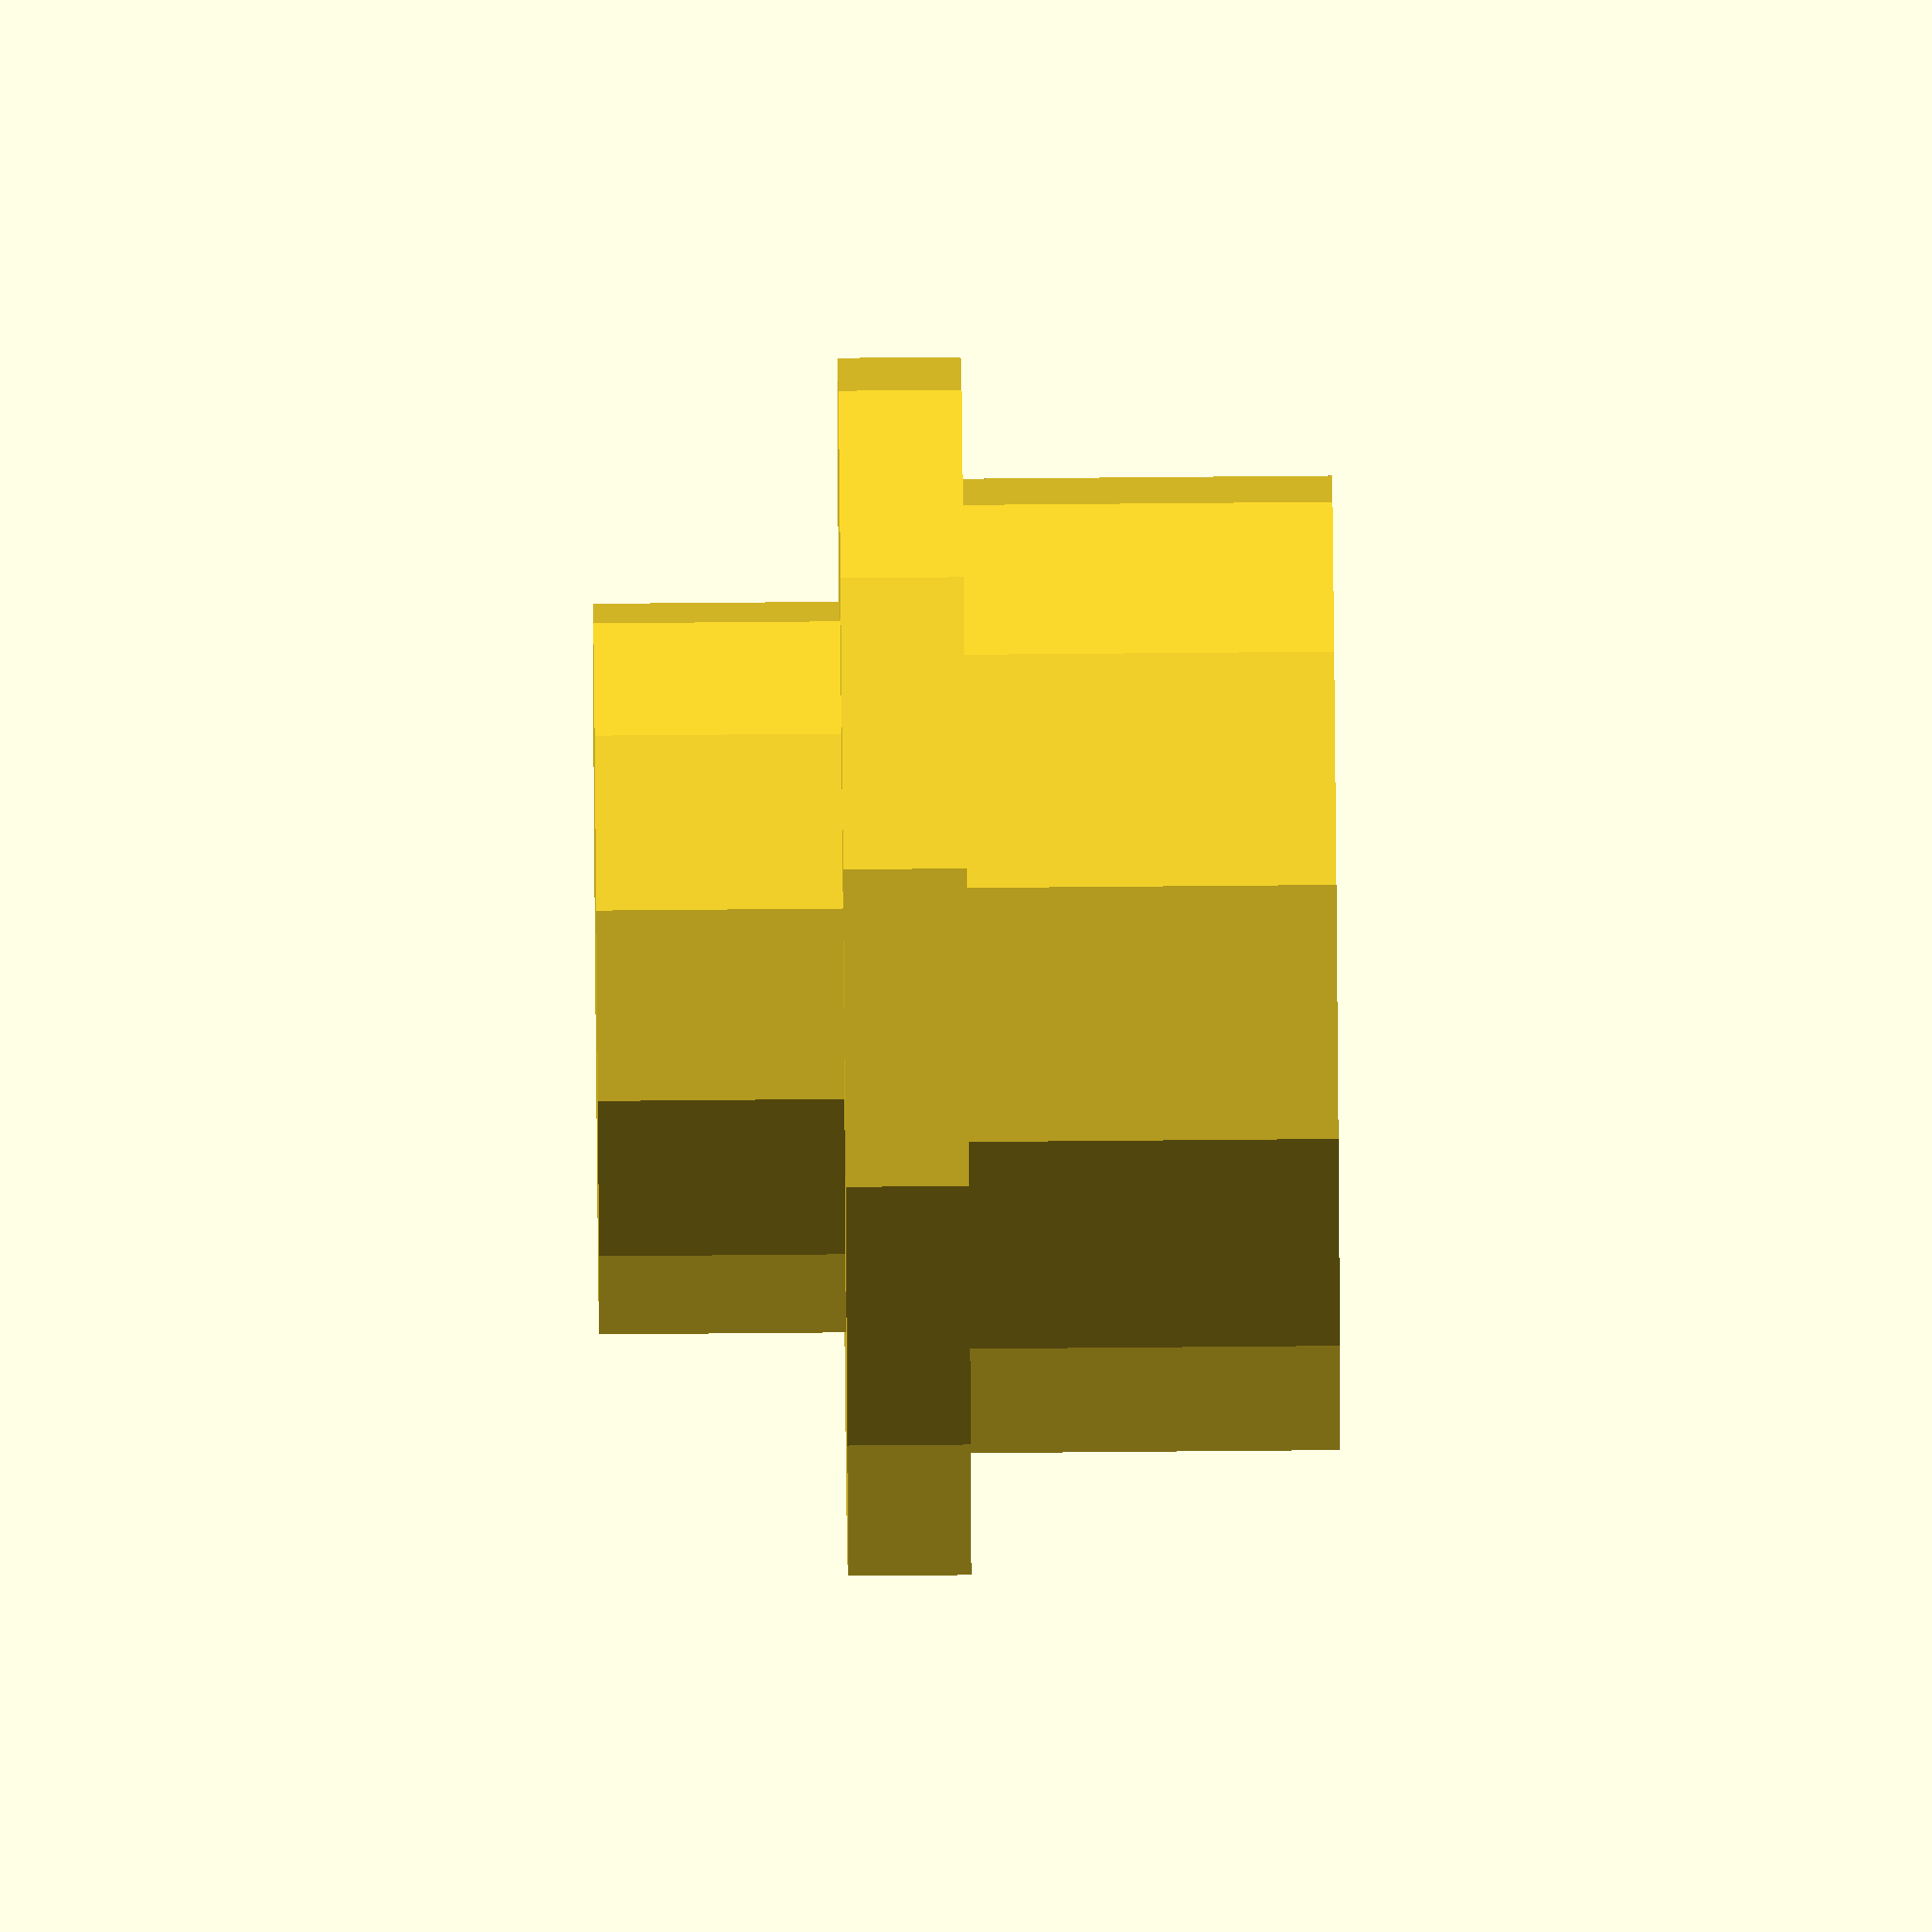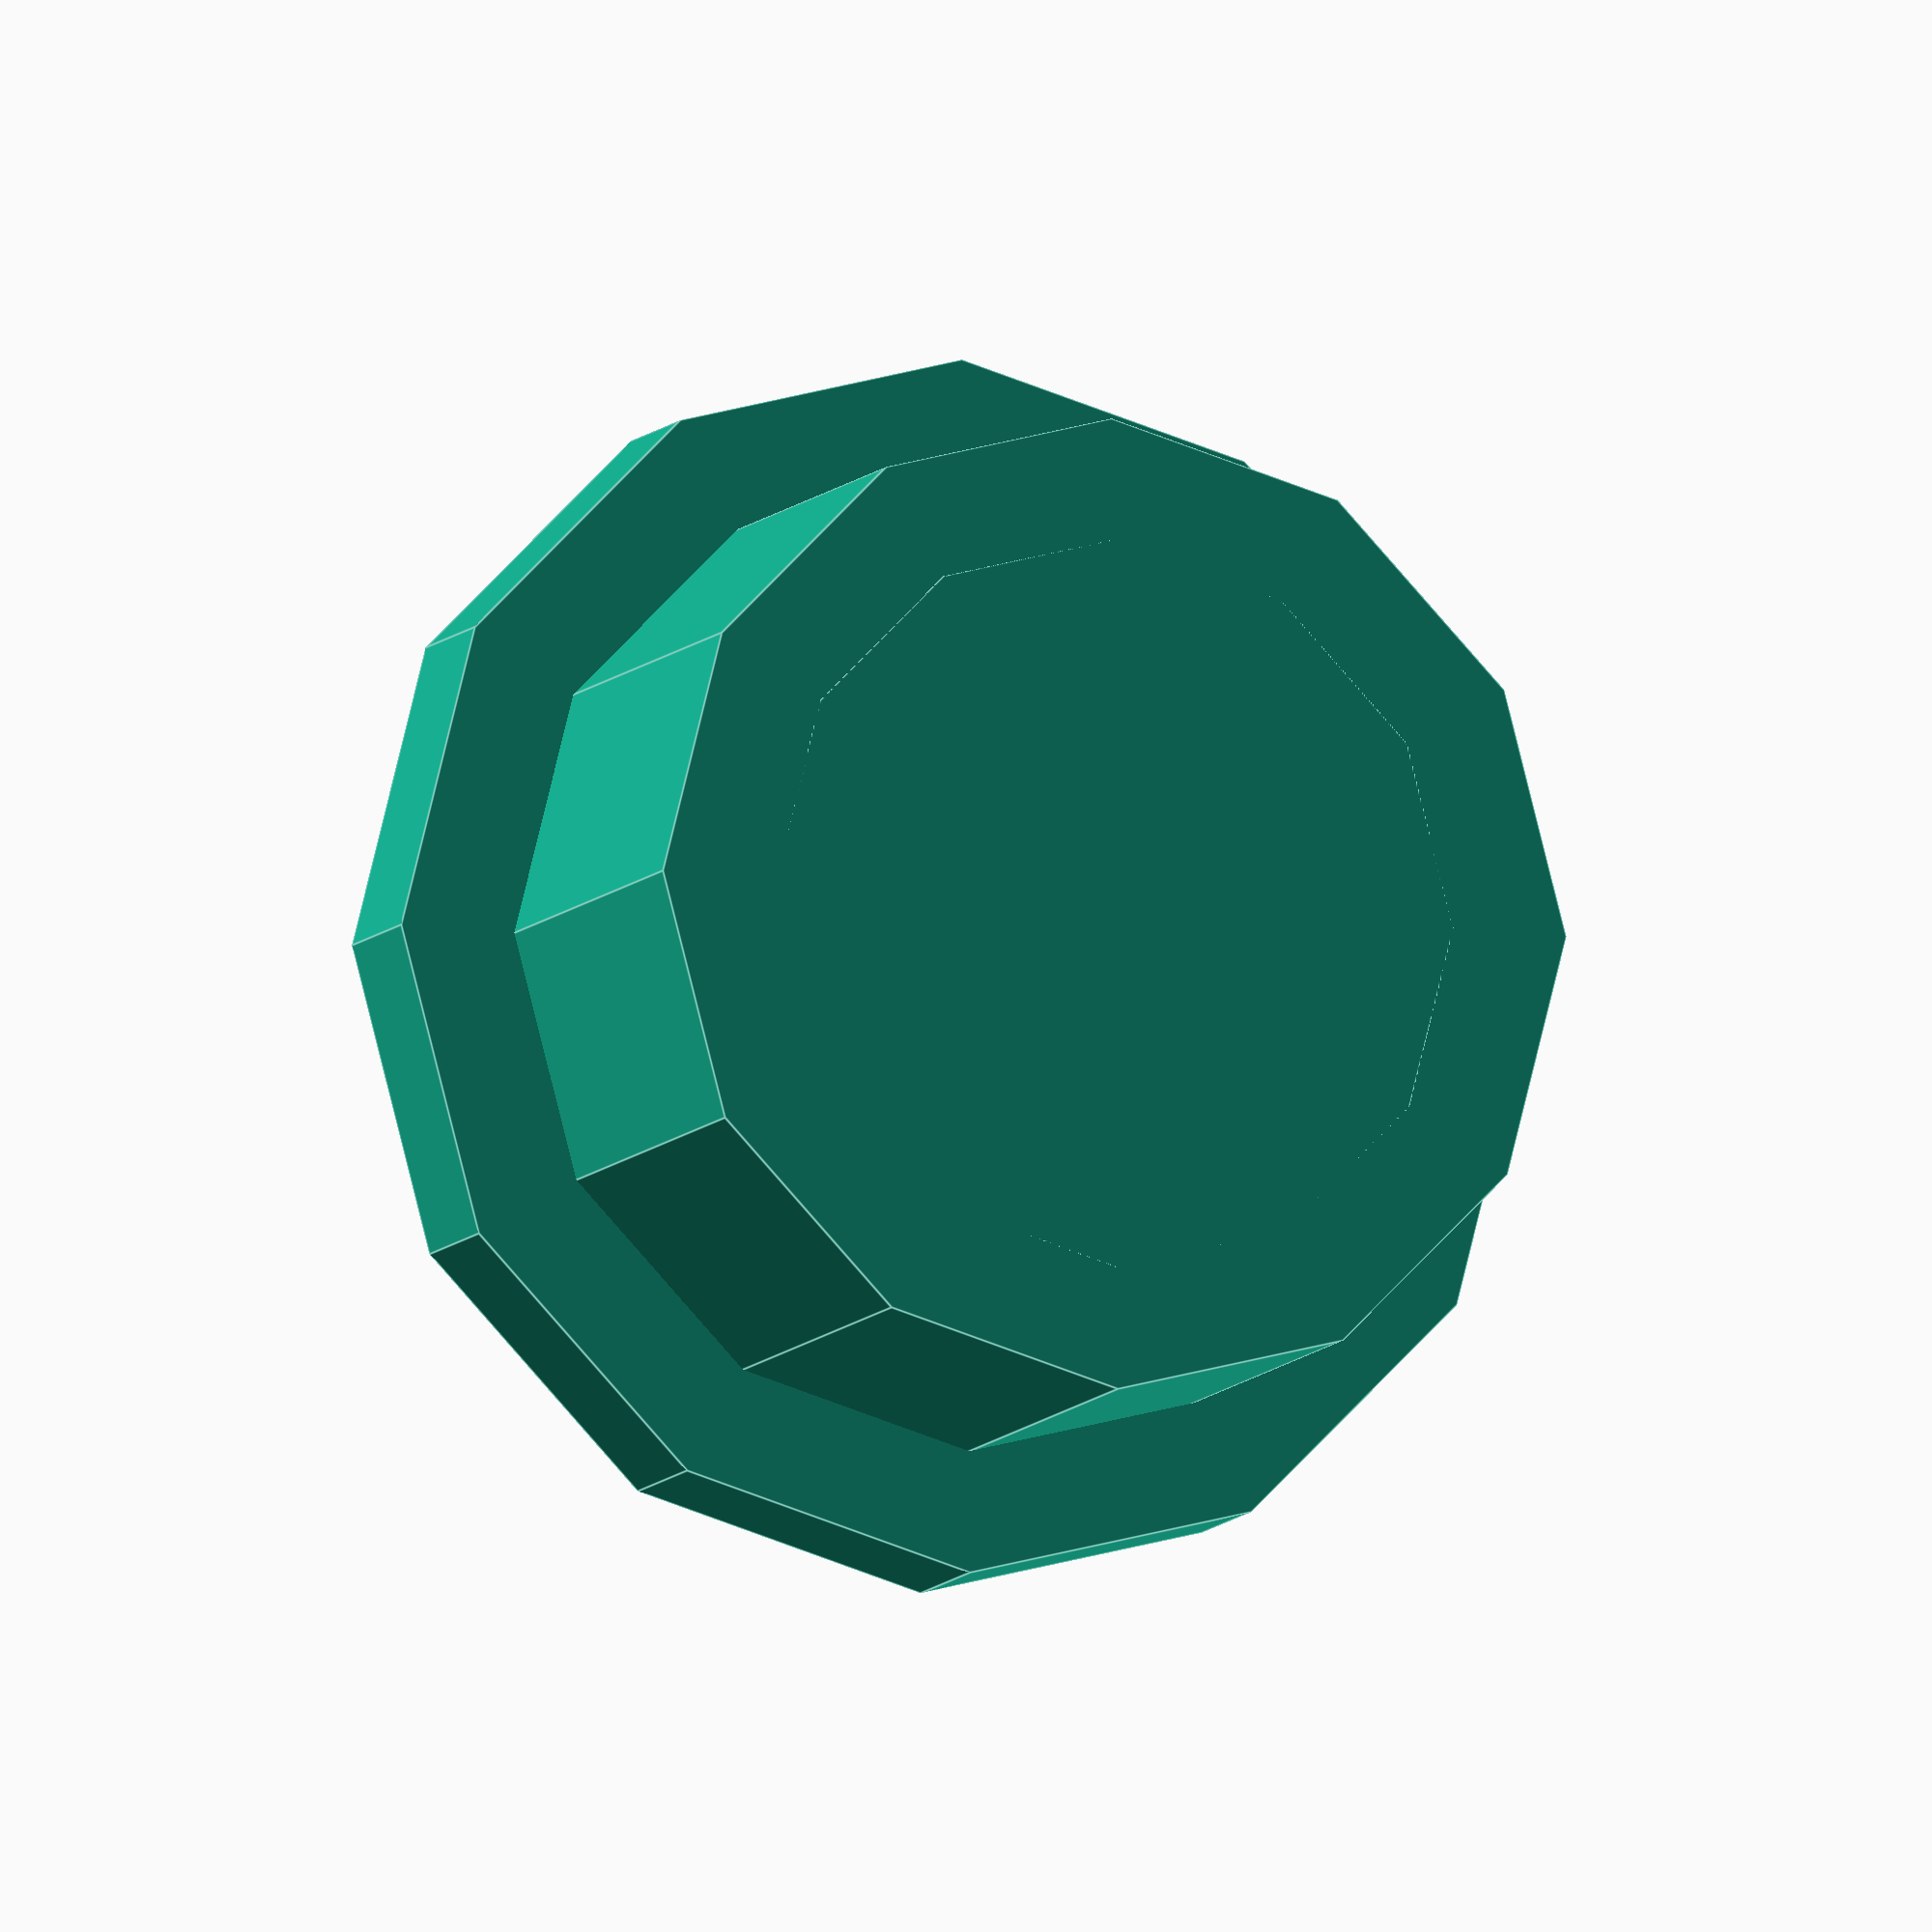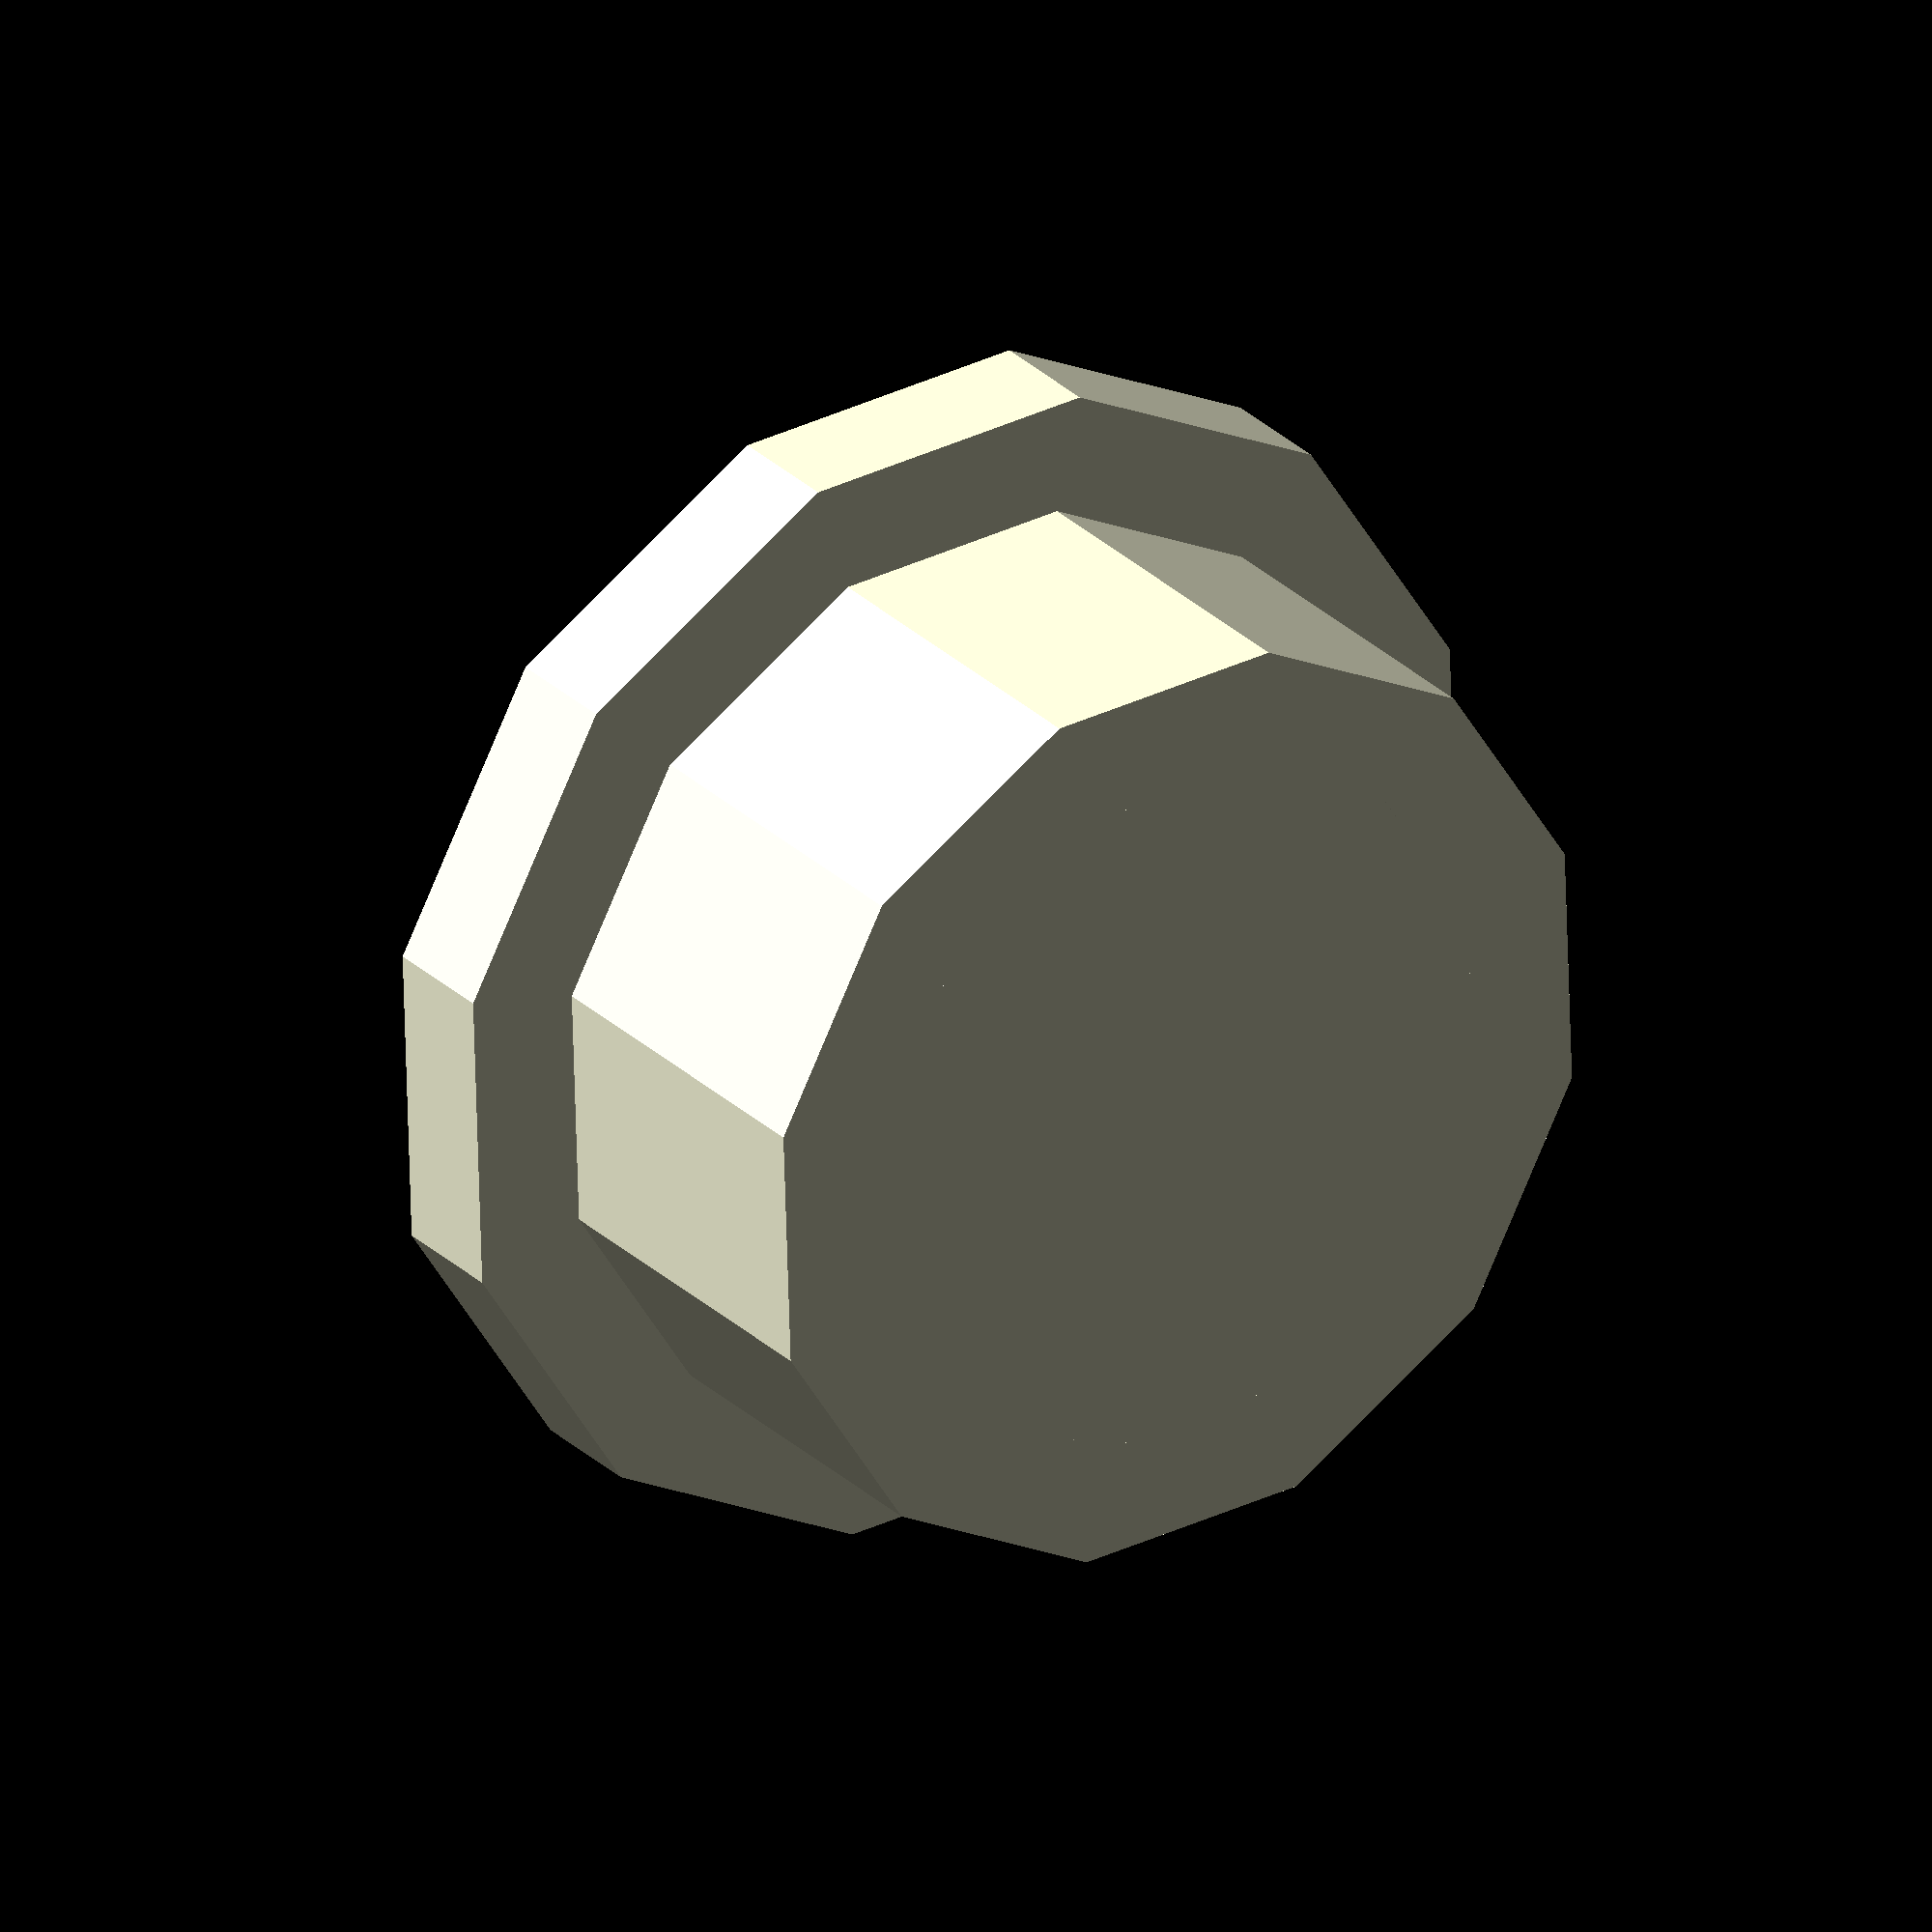
<openscad>
// plate round 1x1

// external vars #########################

ext_scale = 1.0;
ext_fn = 12;

// part ##################################

module plate_round_1x1(m_scale=ext_scale,m_fn=ext_fn) {
    scale([m_scale,m_scale,m_scale])
    union() {
        cylinder(h=3,d=3,center=false,$fn=m_fn);
        cylinder(h=2,d=4,center=false,$fn=m_fn);
        translate([0,0,1.5])
        cylinder(h=0.5,d=5,center=false,$fn=m_fn);
    }
}

plate_round_1x1();

</openscad>
<views>
elev=285.0 azim=95.9 roll=89.5 proj=o view=wireframe
elev=10.6 azim=60.4 roll=156.3 proj=o view=edges
elev=152.2 azim=47.0 roll=34.9 proj=o view=wireframe
</views>
